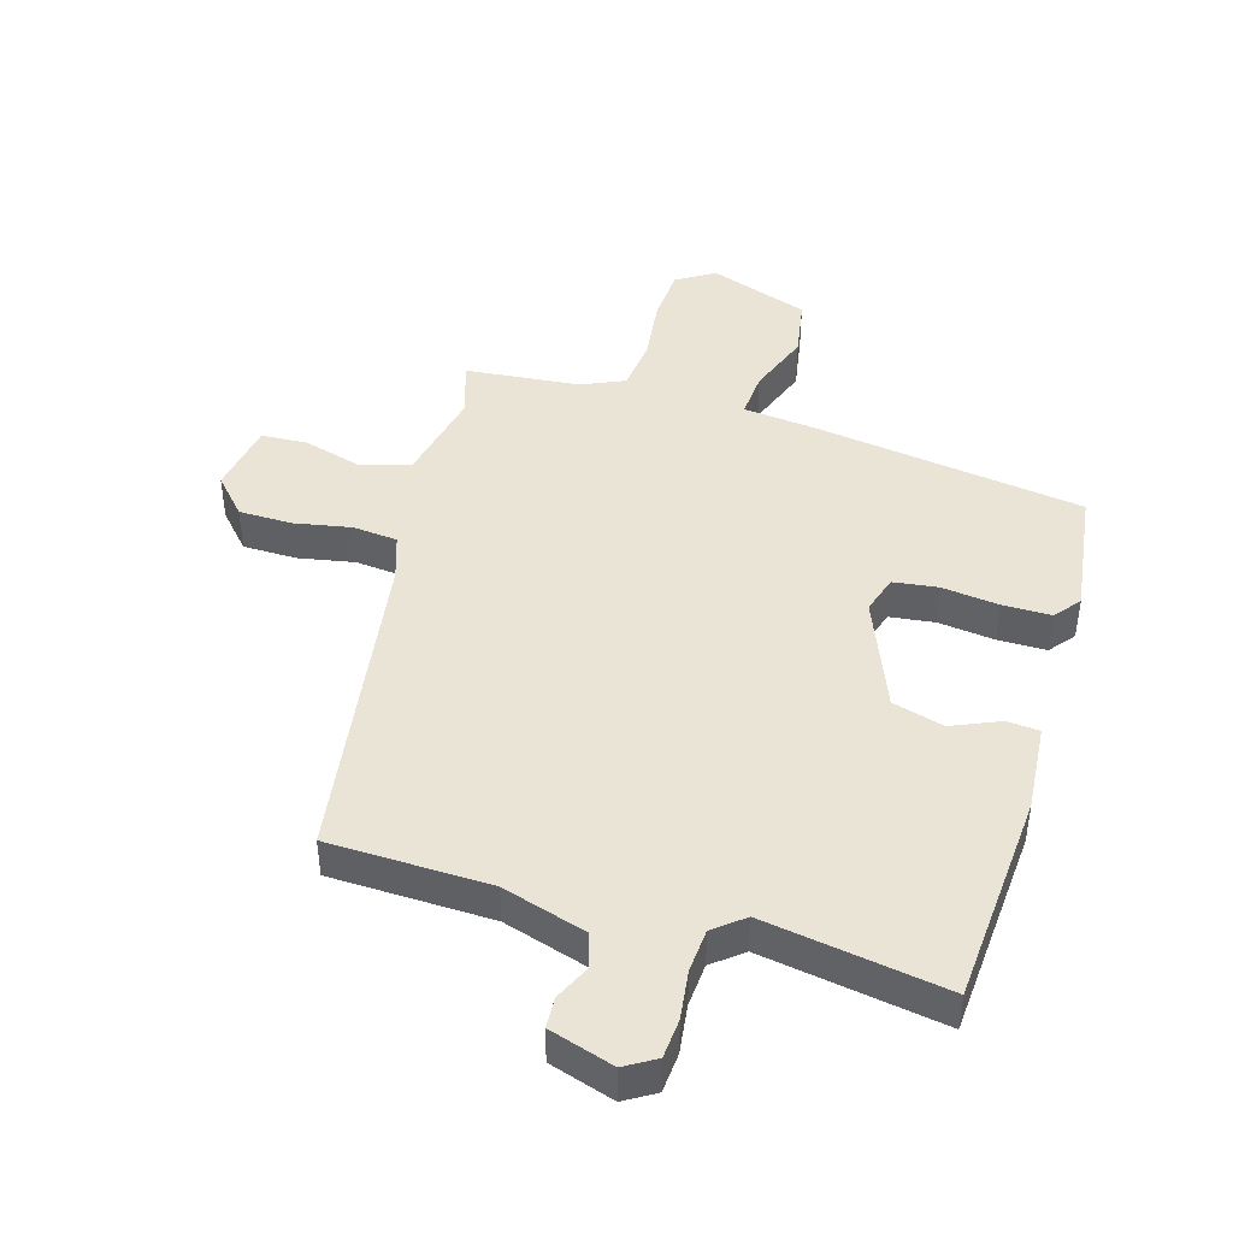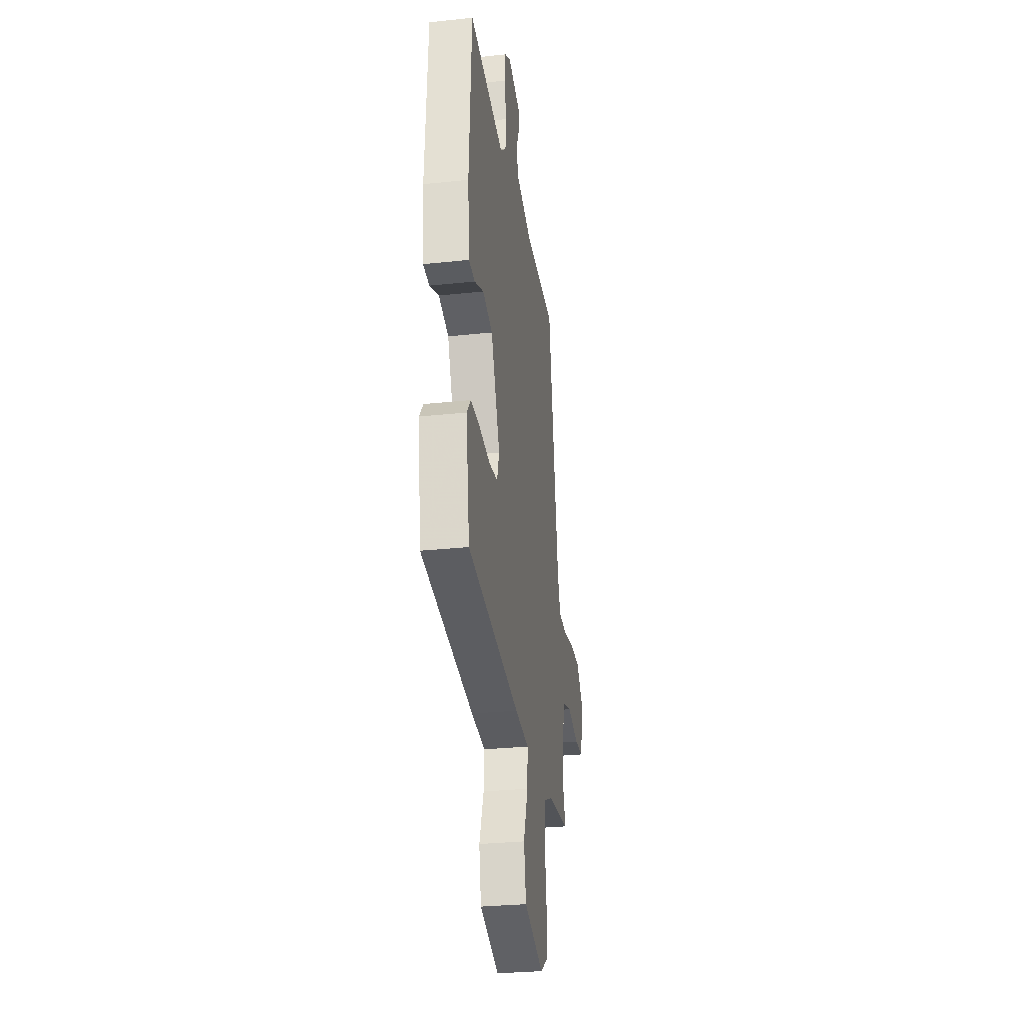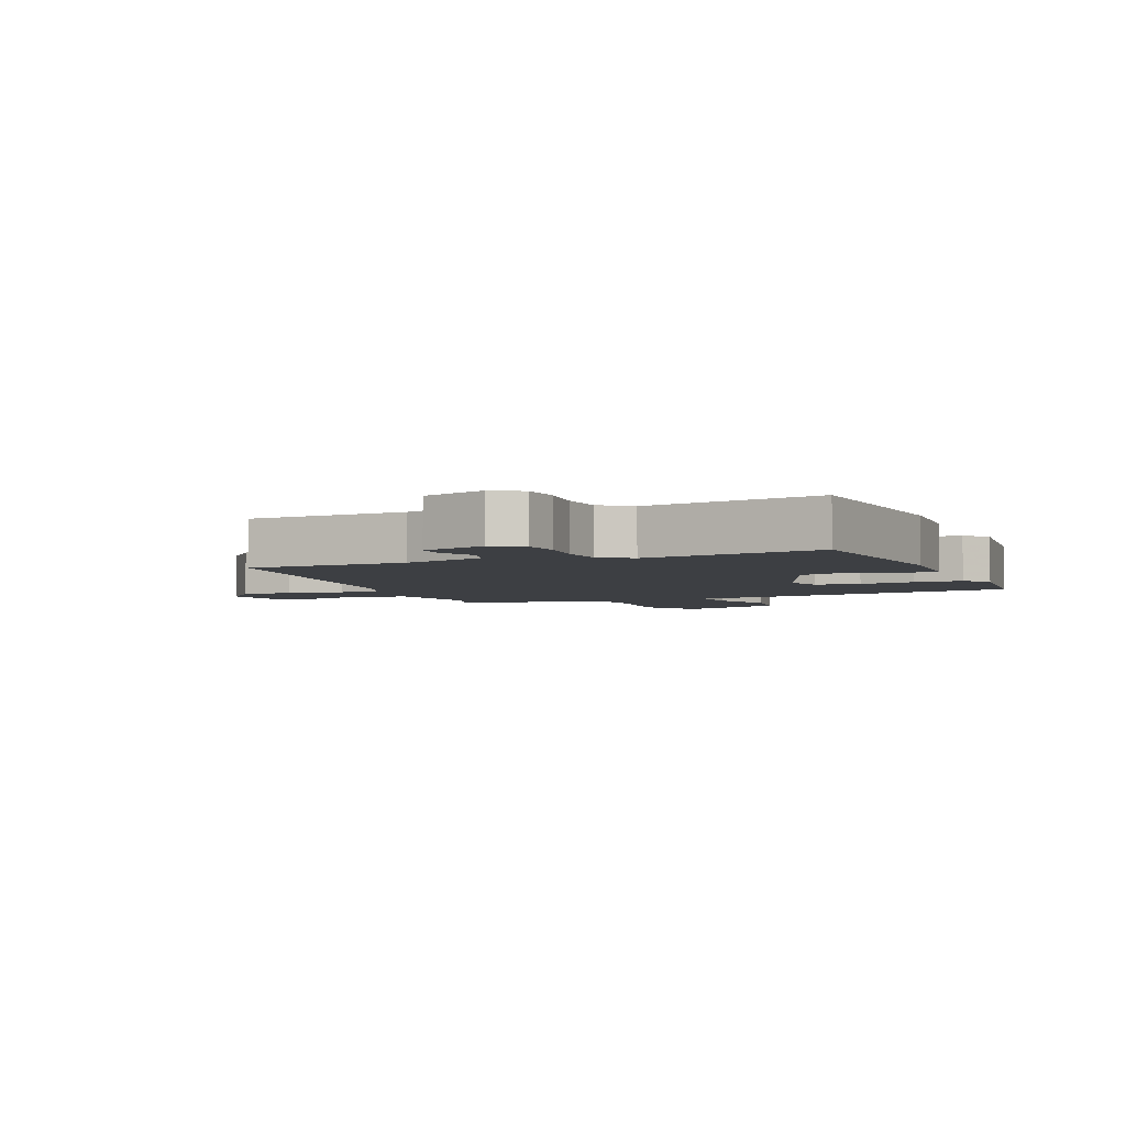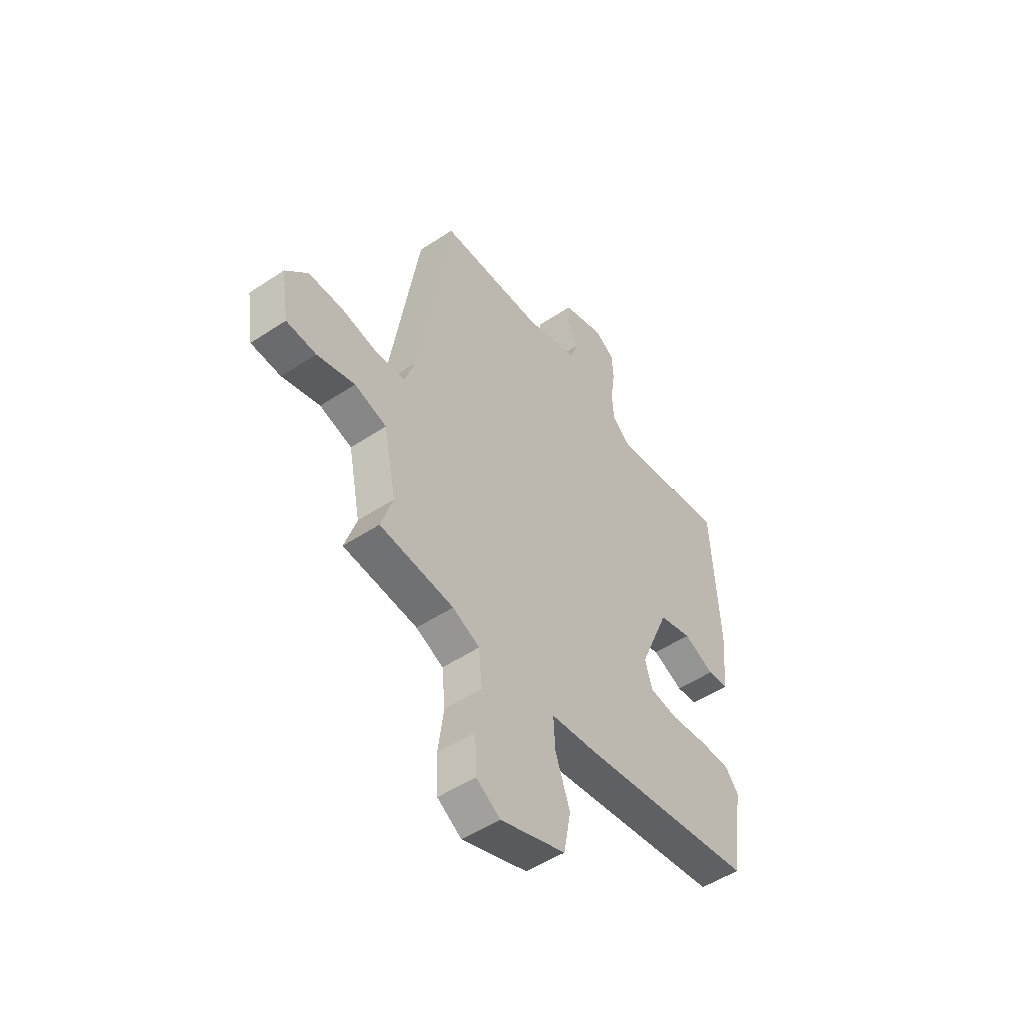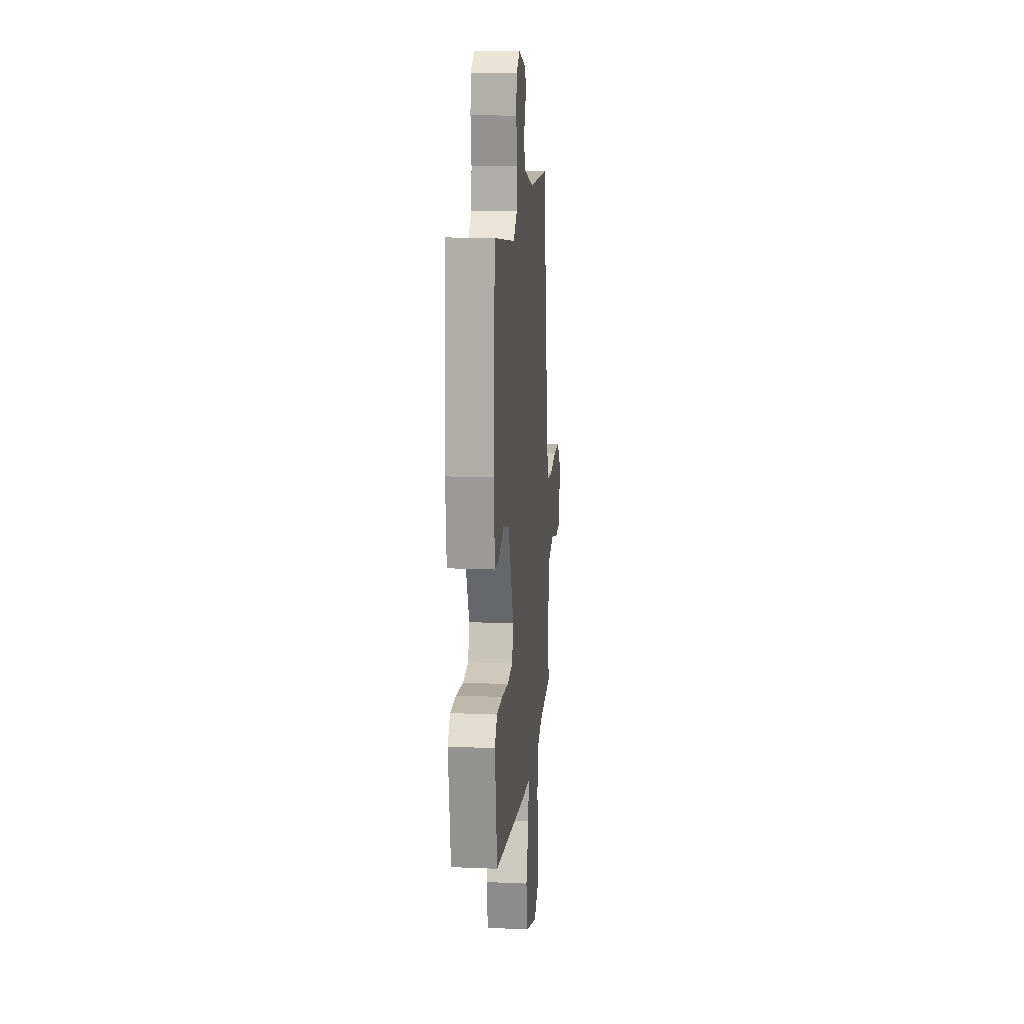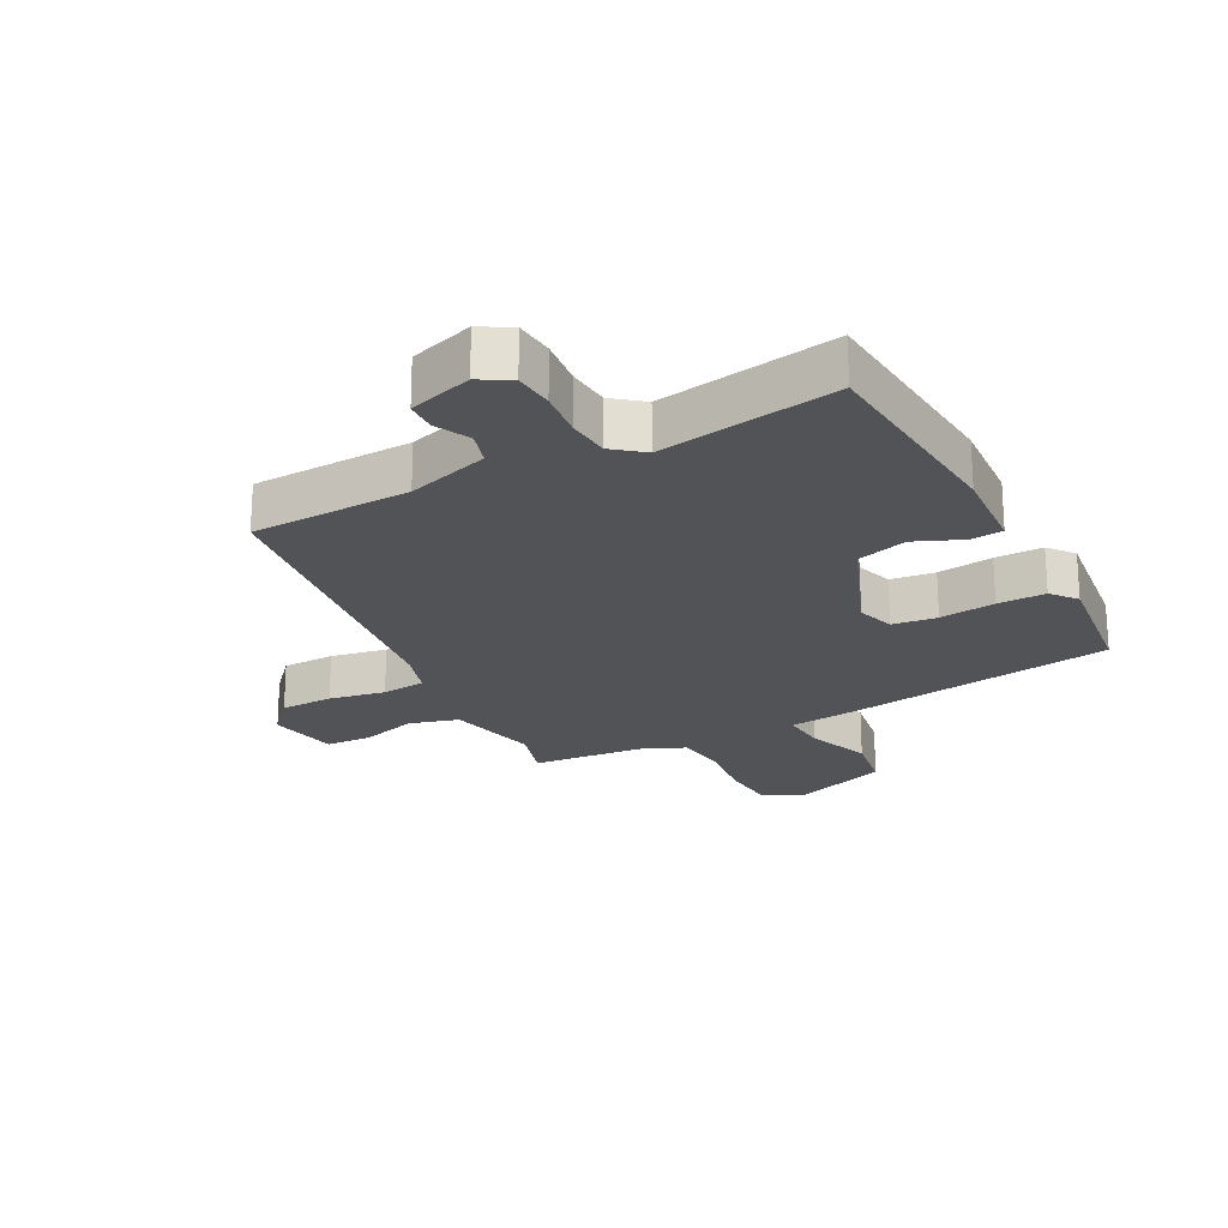
<metadata>
{"format":"obj","ext":"obj","renderer":"f3d","projection":"perspective","resolution":1024,"background":"white","views":[{"elev":43.8,"azim":17.3,"up":"+Y"},{"elev":-29.4,"azim":99.0,"up":"+Z"},{"elev":-3.9,"azim":24.2,"up":"+Y"},{"elev":-50.5,"azim":-53.9,"up":"+Z"},{"elev":14.5,"azim":95.4,"up":"+Z"},{"elev":-22.2,"azim":29.1,"up":"+Y"}]}
</metadata>
<code>
v -0.533 0.07 -0.485
v -0.504 0.07 -0.397
v -0.534 0.07 -0.246
v -0.613 0.07 -0.222
v -0.706 0.07 -0.247
v -0.779 0.07 -0.242
v -0.797 0.07 -0.127
v -0.743 0.07 -0.069
v -0.658 0.07 -0.069
v -0.568 0.07 -0.087
v -0.497 0.07 -0.081
v -0.472 0.07 -0.008
v -0.39 0.07 0.502
v -0.134 0.07 0.506
v -0.001 0.07 0.545
v 0.017 0.07 0.599
v -0.009 0.07 0.656
v -0.006 0.07 0.705
v 0.097 0.07 0.736
v 0.145 0.07 0.706
v 0.149 0.07 0.643
v 0.138 0.07 0.566
v 0.142 0.07 0.497
v 0.189 0.07 0.458
v 0.476 0.07 0.501
v 0.495 0.07 0.162
v 0.482 0.07 0.022
v 0.431 0.07 0.018
v 0.355 0.07 0.052
v 0.273 0.07 0.03
v 0.199 0.07 -0.147
v 0.217 0.07 -0.208
v 0.288 0.07 -0.218
v 0.378 0.07 -0.208
v 0.455 0.07 -0.209
v 0.487 0.07 -0.25
v 0.457 0.07 -0.454
v 0.026 0.07 -0.512
v -0.089 0.07 -0.523
v -0.085 0.07 -0.597
v -0.049 0.07 -0.699
v -0.067 0.07 -0.794
v -0.227 0.07 -0.848
v -0.286 0.07 -0.81
v -0.29 0.07 -0.723
v -0.276 0.07 -0.62
v -0.284 0.07 -0.536
v -0.351 0.07 -0.505
v -0.533 0 -0.485
v -0.504 0 -0.397
v -0.534 0 -0.246
v -0.613 0 -0.222
v -0.706 0 -0.247
v -0.779 0 -0.242
v -0.797 0 -0.127
v -0.743 0 -0.069
v -0.658 0 -0.069
v -0.568 0 -0.087
v -0.497 0 -0.081
v -0.472 0 -0.008
v -0.39 0 0.502
v -0.134 0 0.506
v -0.001 0 0.545
v 0.017 0 0.599
v -0.009 0 0.656
v -0.006 0 0.705
v 0.097 0 0.736
v 0.145 0 0.706
v 0.149 0 0.643
v 0.138 0 0.566
v 0.142 0 0.497
v 0.189 0 0.458
v 0.476 0 0.501
v 0.495 0 0.162
v 0.482 0 0.022
v 0.431 0 0.018
v 0.355 0 0.052
v 0.273 0 0.03
v 0.199 0 -0.147
v 0.217 0 -0.208
v 0.288 0 -0.218
v 0.378 0 -0.208
v 0.455 0 -0.209
v 0.487 0 -0.25
v 0.457 0 -0.454
v 0.026 0 -0.512
v -0.089 0 -0.523
v -0.085 0 -0.597
v -0.049 0 -0.699
v -0.067 0 -0.794
v -0.227 0 -0.848
v -0.286 0 -0.81
v -0.29 0 -0.723
v -0.276 0 -0.62
v -0.284 0 -0.536
v -0.351 0 -0.505
f 44 45 46
f 43 44 46
f 42 43 46
f 41 42 46
f 40 41 46
f 39 40 46 47
f 39 47 48
f 38 39 48
f 37 38 48
f 36 37 48
f 35 36 48
f 34 35 48
f 33 34 48
f 27 28 29
f 26 27 29
f 25 26 29
f 24 25 29
f 23 24 29 30
f 20 21 22
f 19 20 22
f 18 19 22
f 17 18 22
f 16 17 22
f 15 16 22 23
f 23 30 31
f 15 23 31
f 14 15 31
f 8 9 10
f 7 8 10
f 6 7 10
f 5 6 10
f 4 5 10
f 3 4 10 11
f 2 3 11 12
f 48 1 2
f 33 48 2
f 32 33 2
f 14 31 32
f 13 14 32
f 12 13 32
f 2 12 32
f 94 93 92
f 94 92 91
f 94 91 90
f 94 90 89
f 94 89 88
f 95 94 88 87
f 96 95 87
f 96 87 86
f 96 86 85
f 96 85 84
f 96 84 83
f 96 83 82
f 96 82 81
f 77 76 75
f 77 75 74
f 77 74 73
f 77 73 72
f 78 77 72 71
f 70 69 68
f 70 68 67
f 70 67 66
f 70 66 65
f 70 65 64
f 71 70 64 63
f 79 78 71
f 79 71 63
f 79 63 62
f 58 57 56
f 58 56 55
f 58 55 54
f 58 54 53
f 58 53 52
f 59 58 52 51
f 60 59 51 50
f 50 49 96
f 50 96 81
f 50 81 80
f 80 79 62
f 80 62 61
f 80 61 60
f 80 60 50
f 1 49 50 2
f 2 50 51 3
f 3 51 52 4
f 4 52 53 5
f 5 53 54 6
f 6 54 55 7
f 7 55 56 8
f 8 56 57 9
f 9 57 58 10
f 10 58 59 11
f 11 59 60 12
f 12 60 61 13
f 13 61 62 14
f 14 62 63 15
f 15 63 64 16
f 16 64 65 17
f 17 65 66 18
f 18 66 67 19
f 19 67 68 20
f 20 68 69 21
f 21 69 70 22
f 22 70 71 23
f 23 71 72 24
f 24 72 73 25
f 25 73 74 26
f 26 74 75 27
f 27 75 76 28
f 28 76 77 29
f 29 77 78 30
f 30 78 79 31
f 31 79 80 32
f 32 80 81 33
f 33 81 82 34
f 34 82 83 35
f 35 83 84 36
f 36 84 85 37
f 37 85 86 38
f 38 86 87 39
f 39 87 88 40
f 40 88 89 41
f 41 89 90 42
f 42 90 91 43
f 43 91 92 44
f 44 92 93 45
f 45 93 94 46
f 46 94 95 47
f 47 95 96 48
f 48 96 49 1

</code>
